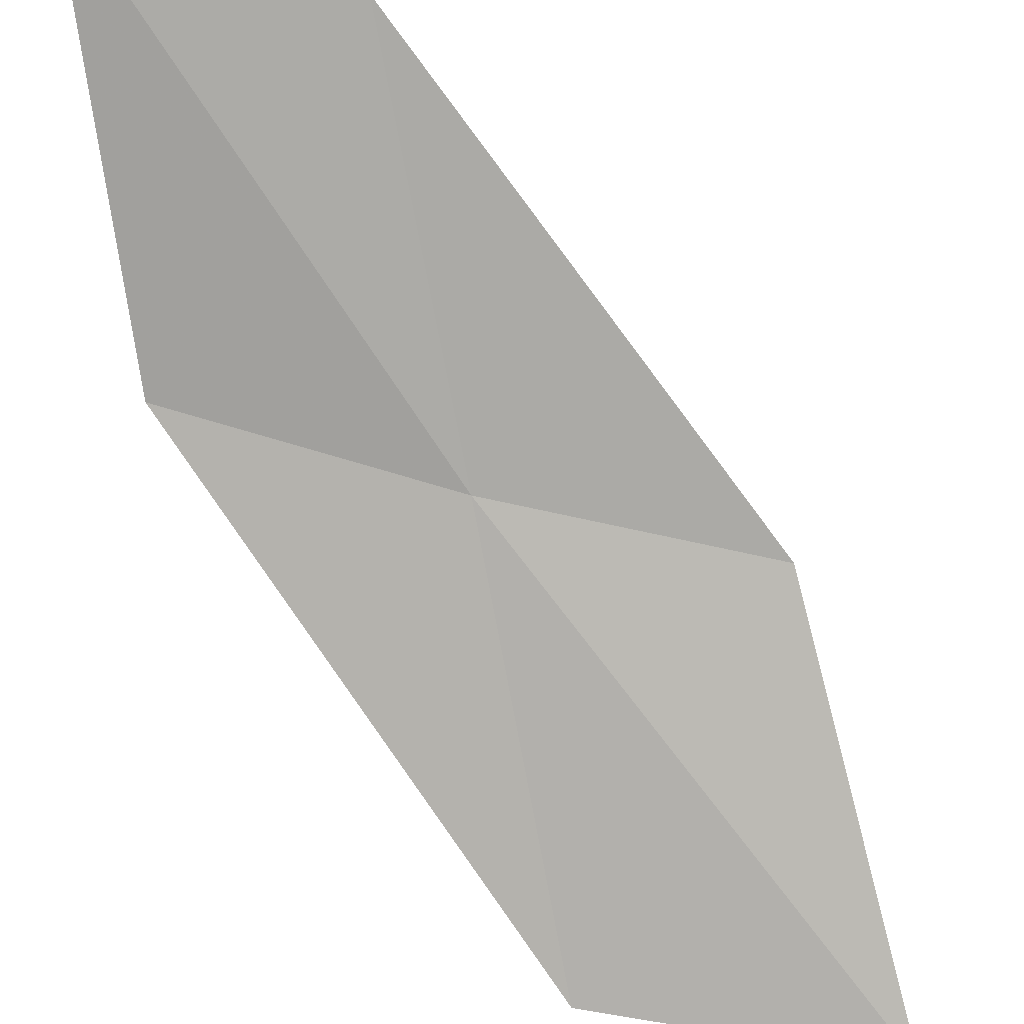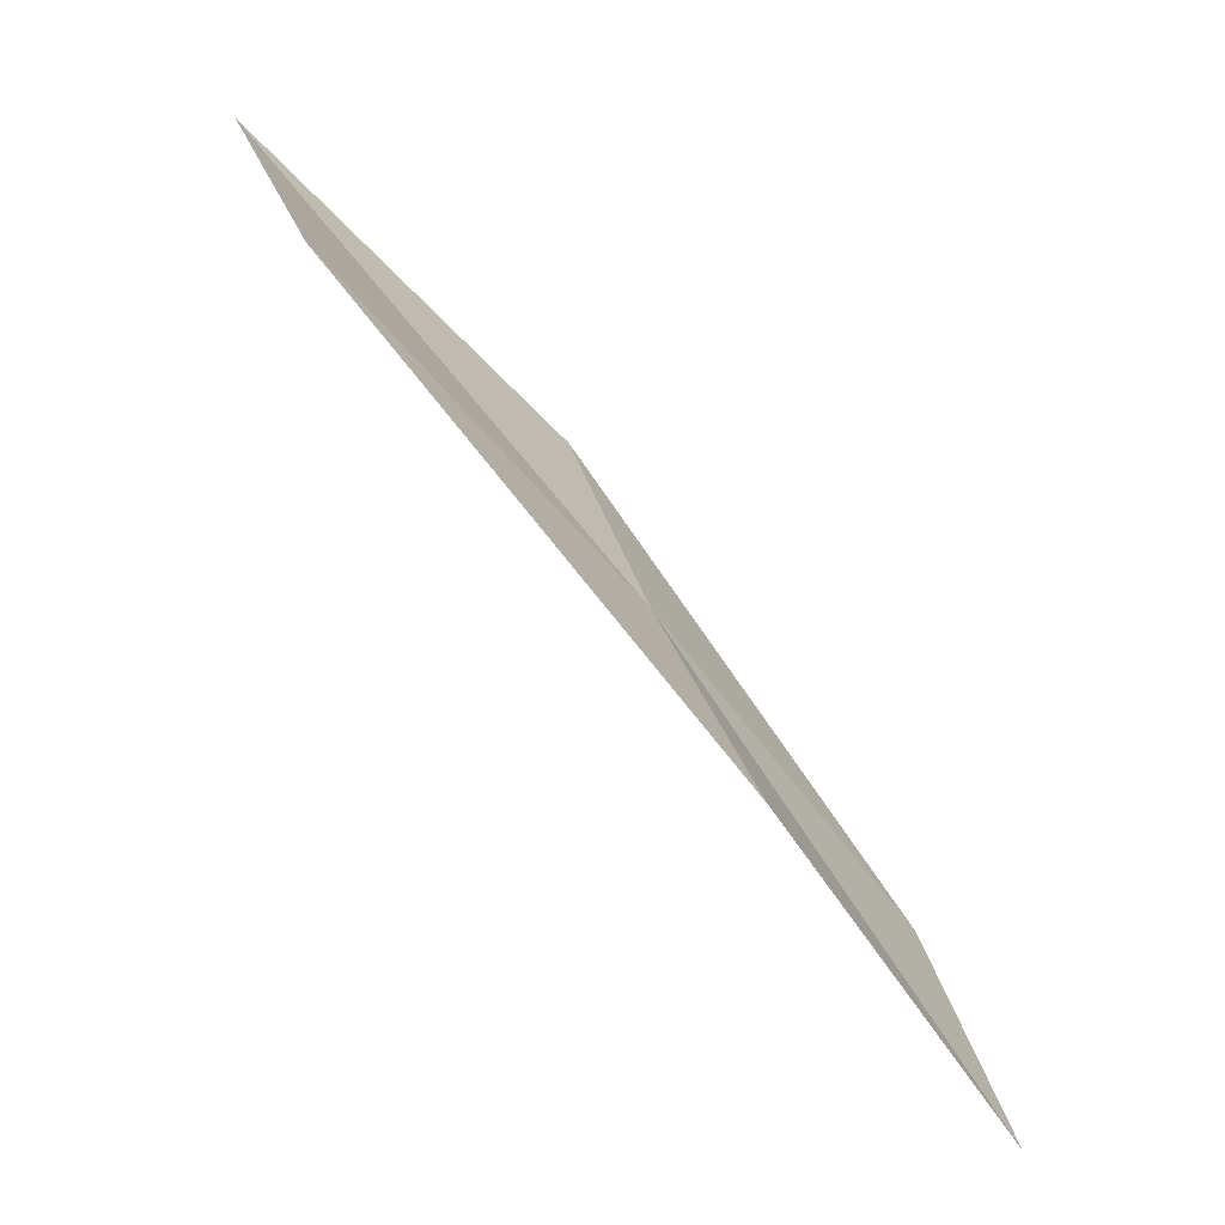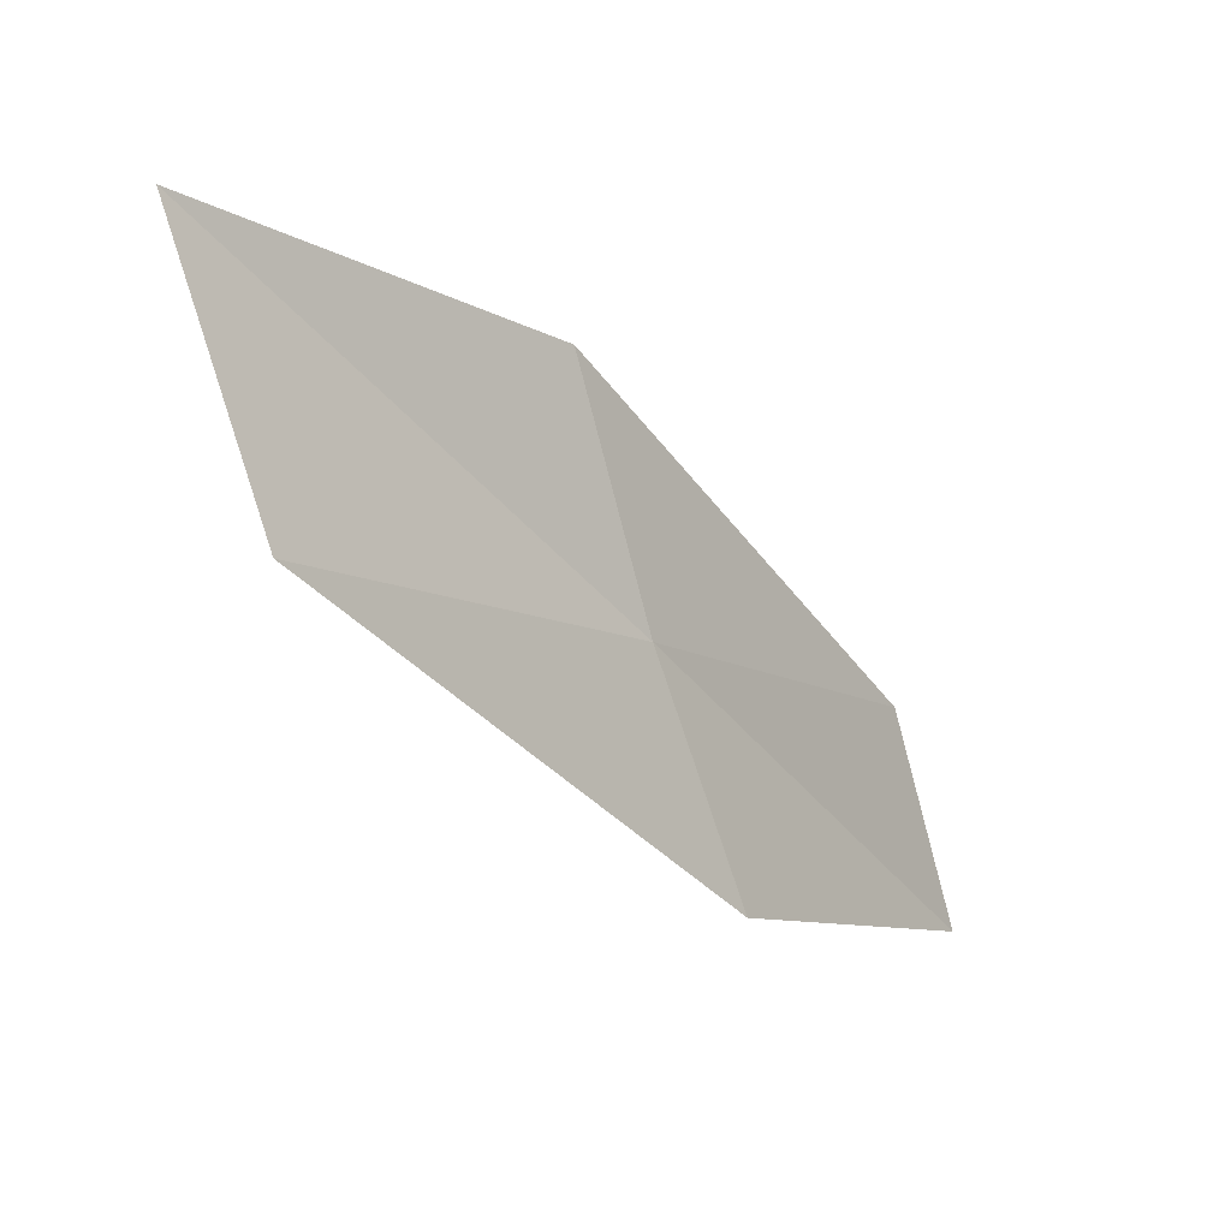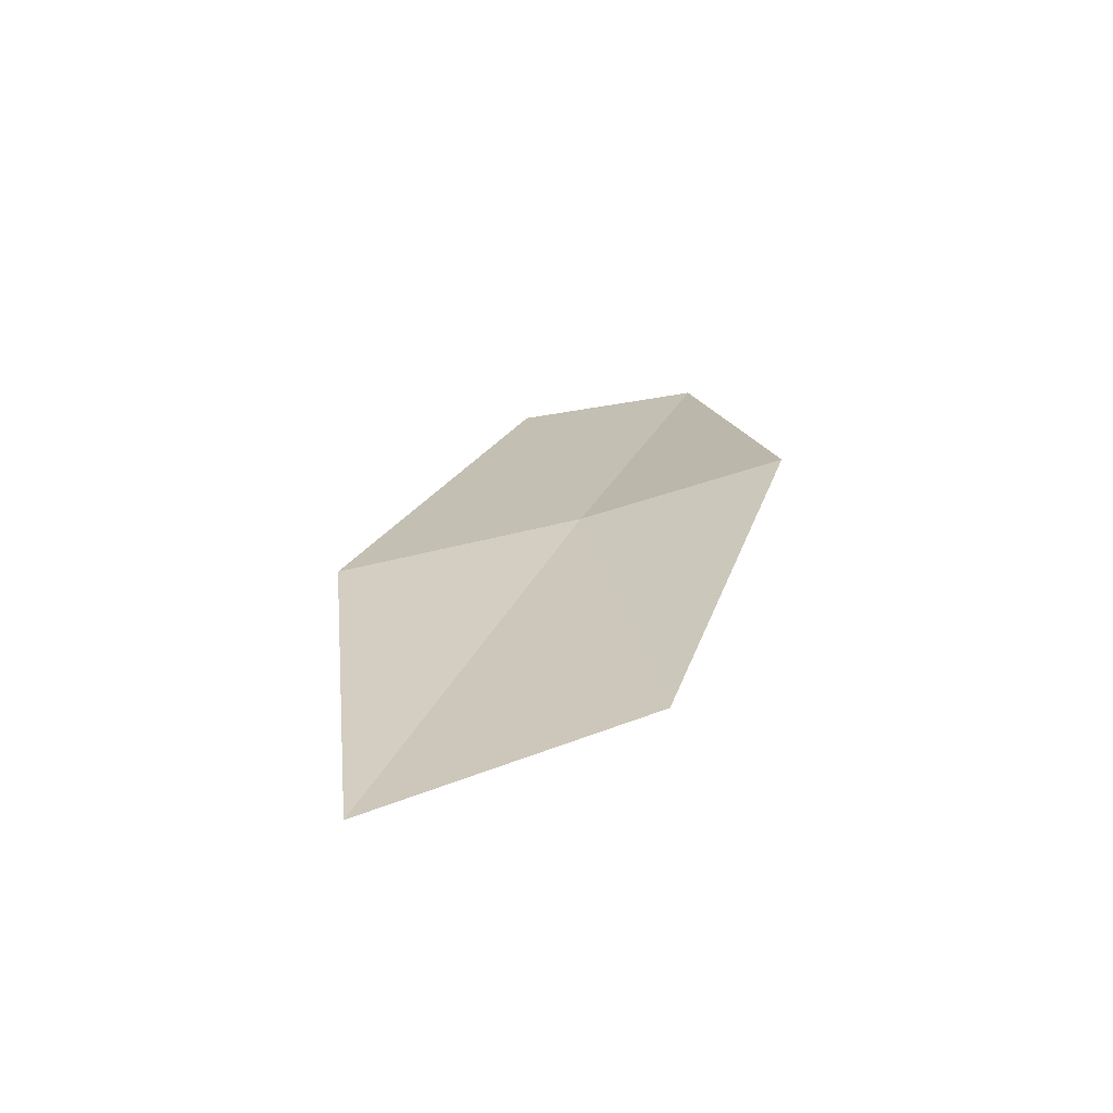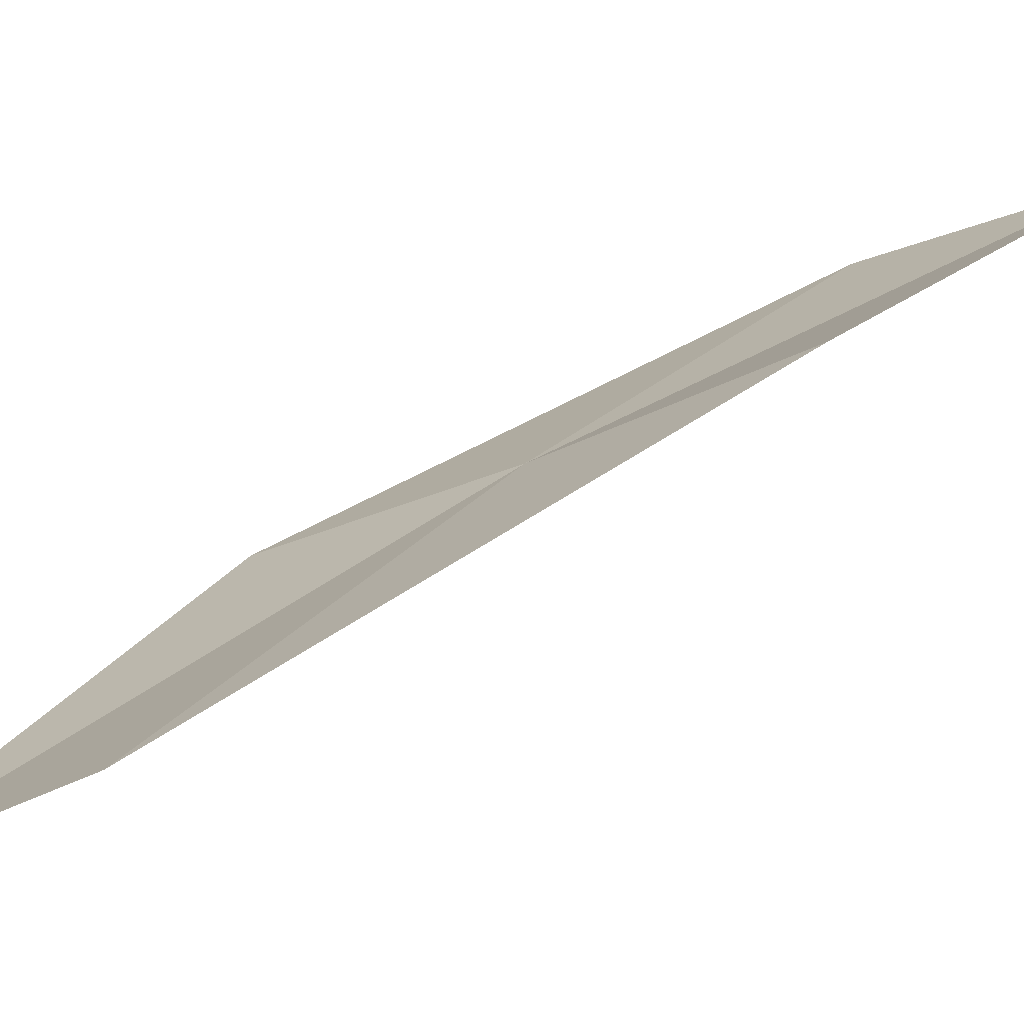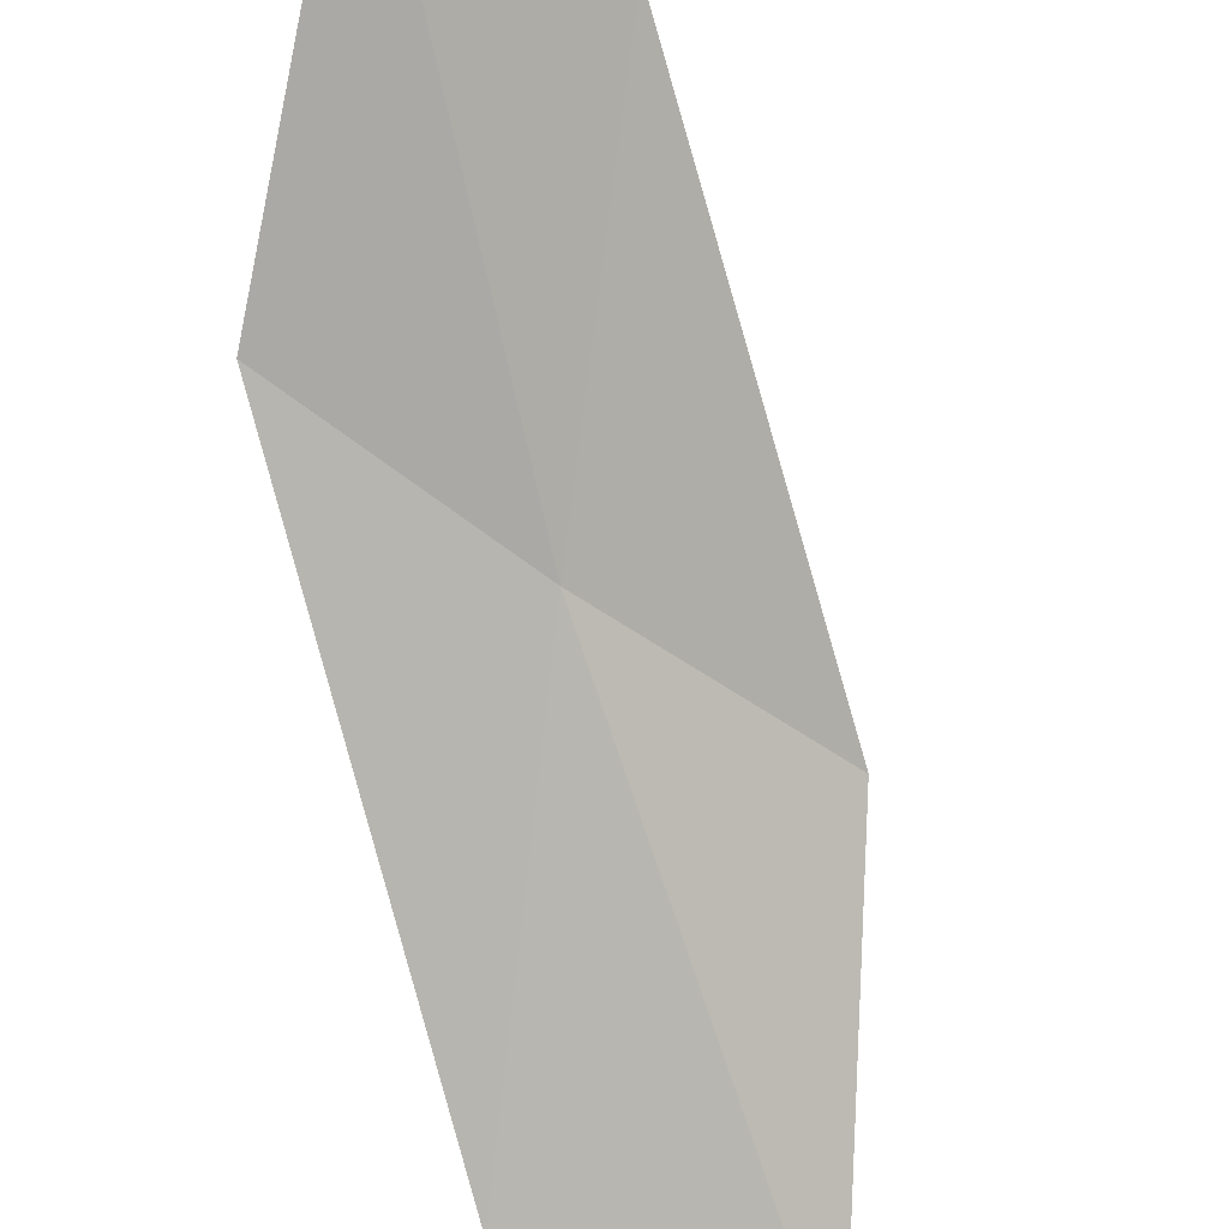
<metadata>
{"format":"obj","ext":"obj","renderer":"f3d","projection":"perspective","resolution":1024,"background":"white","views":[{"elev":-34.9,"azim":-170.5,"up":"+Y"},{"elev":12.1,"azim":75.9,"up":"+Z"},{"elev":71.9,"azim":77.6,"up":"+Z"},{"elev":70.2,"azim":-18.9,"up":"+Z"},{"elev":-22.6,"azim":58.7,"up":"+Y"},{"elev":-43.5,"azim":166.1,"up":"+Y"}]}
</metadata>
<code>
v -0.6965 -8.091 13.38
v -1.536 -8.149 13.77
v -1.743 -9.194 14.83
v -0.793 -9.098 14.49
v -0.615 -7.241 12.31
v 0.1156 -7.969 12.99
v 0.1121 -7.169 11.87
f 1 3 2
f 1 4 3
f 1 2 5
f 1 6 4
f 1 5 7
f 1 7 6

</code>
